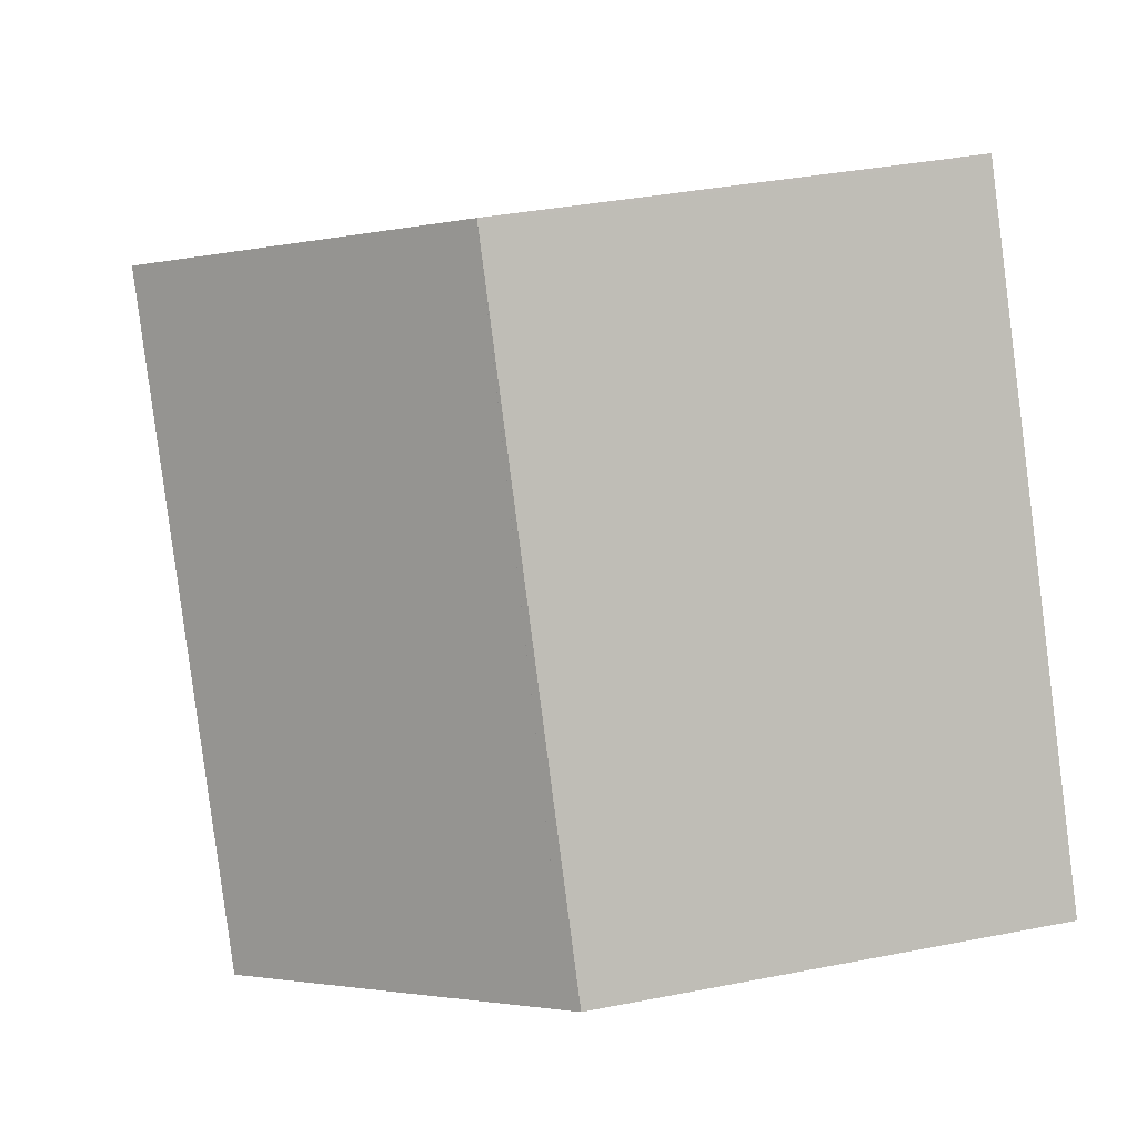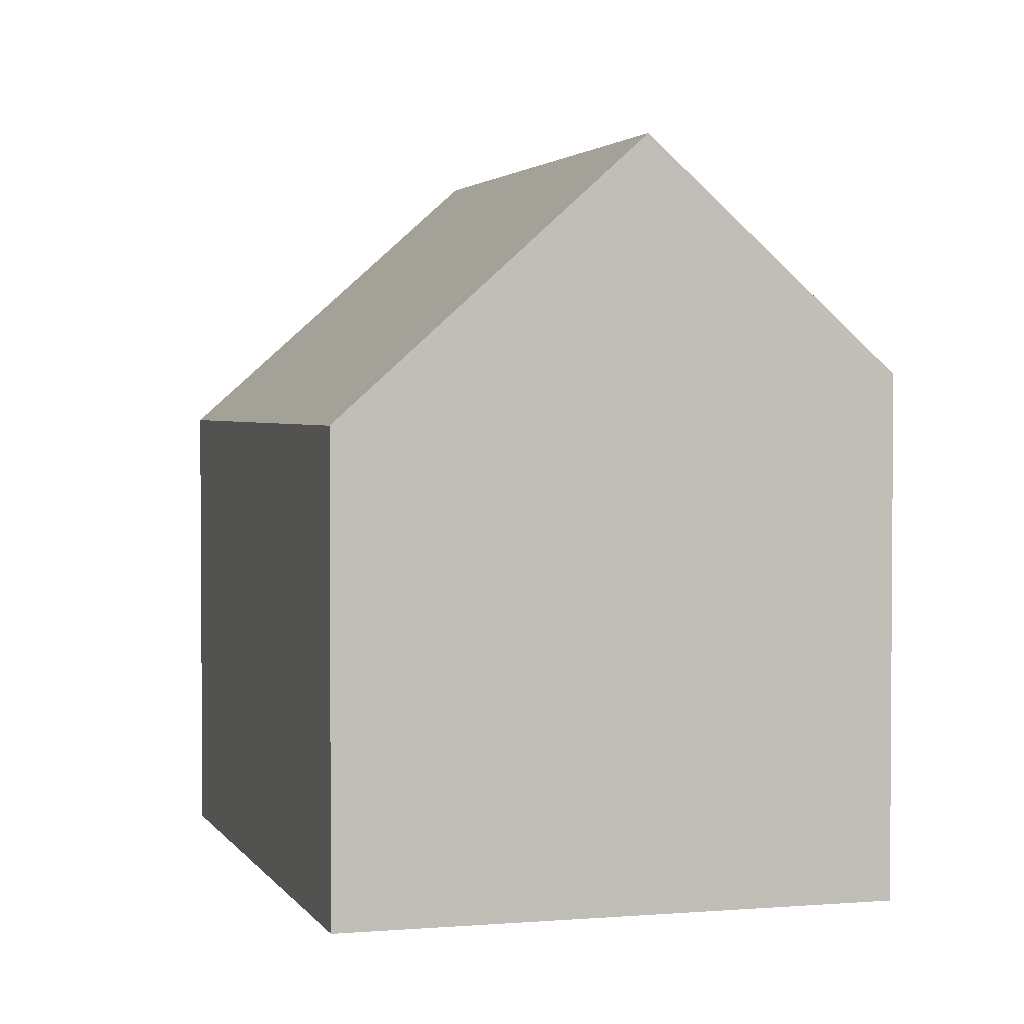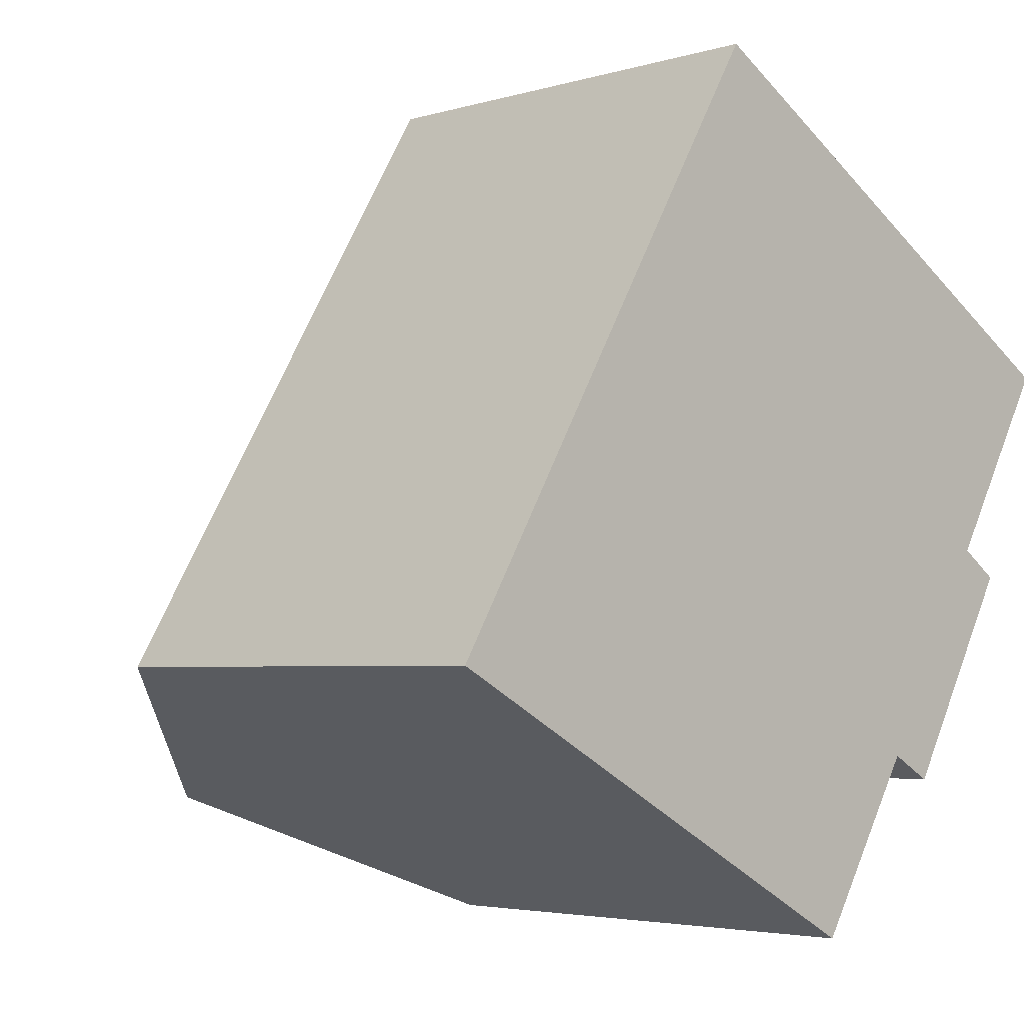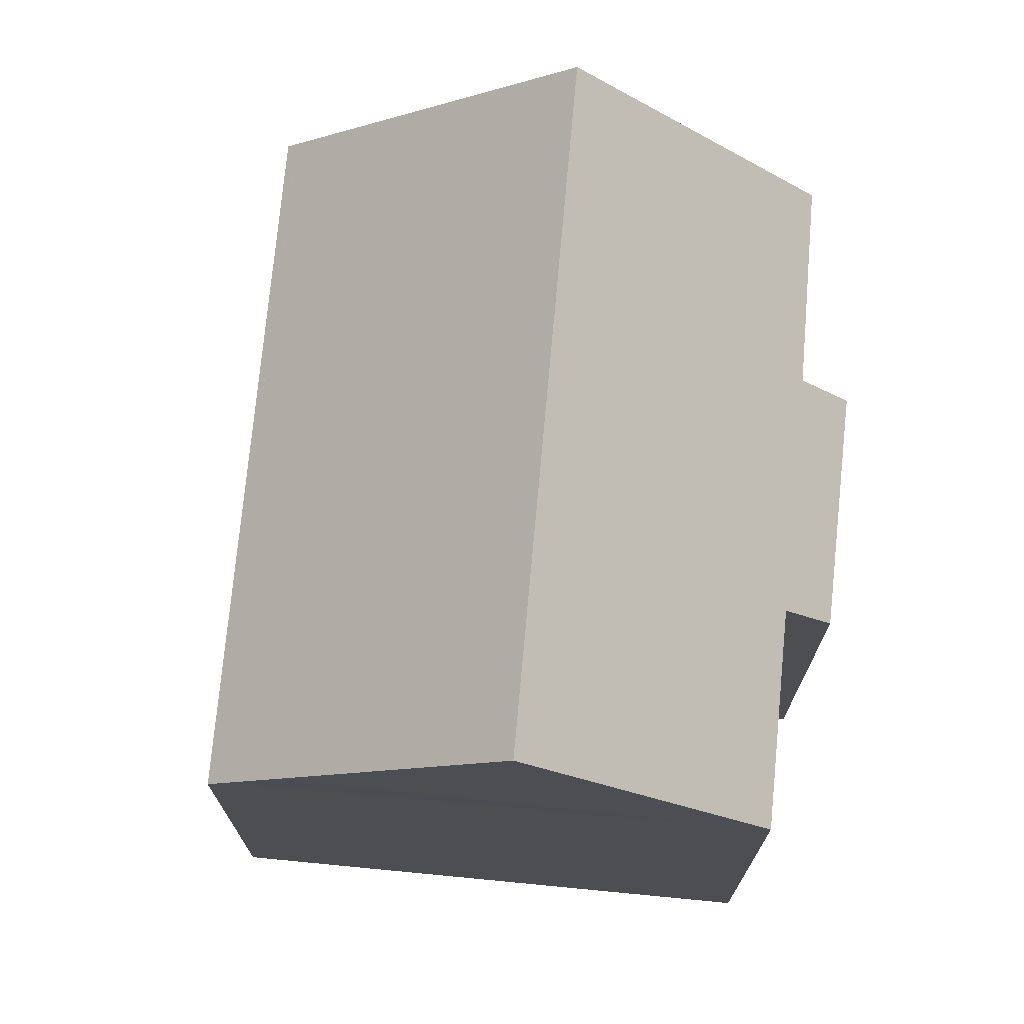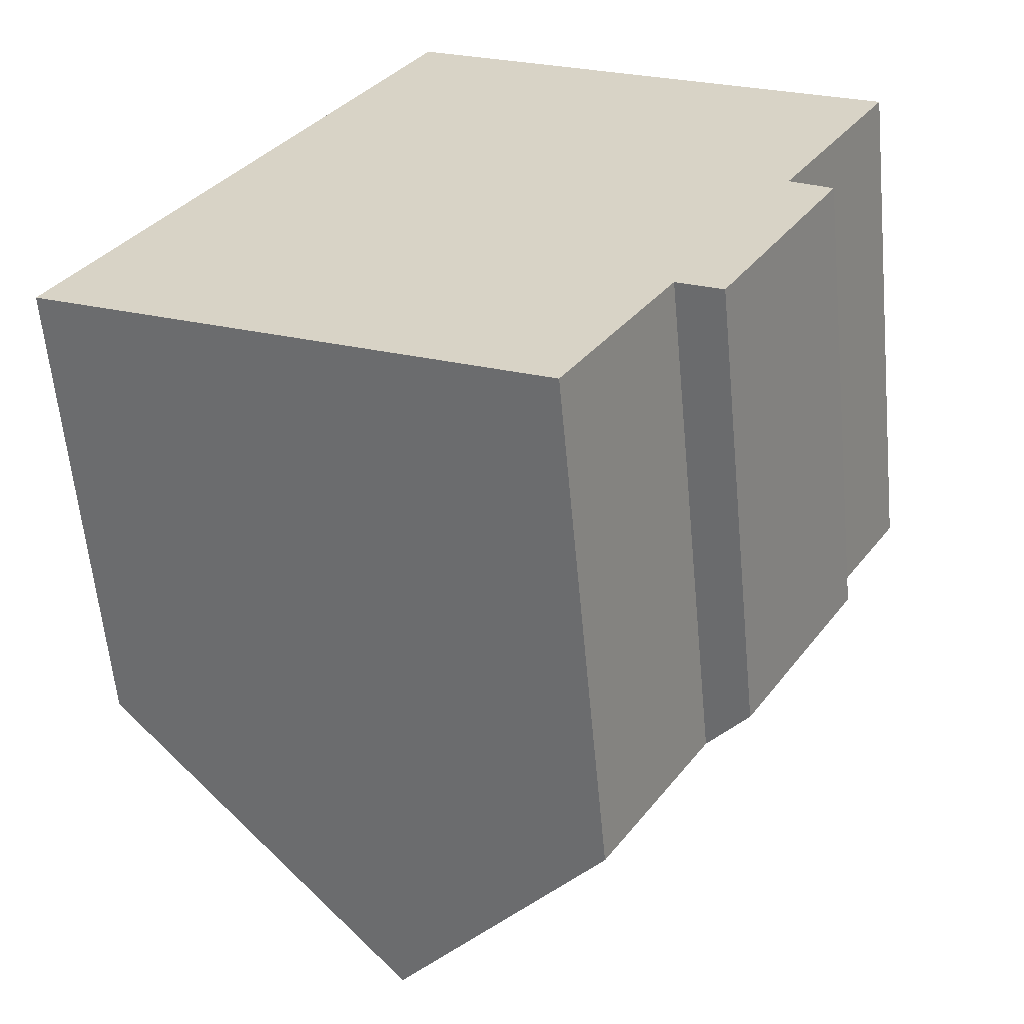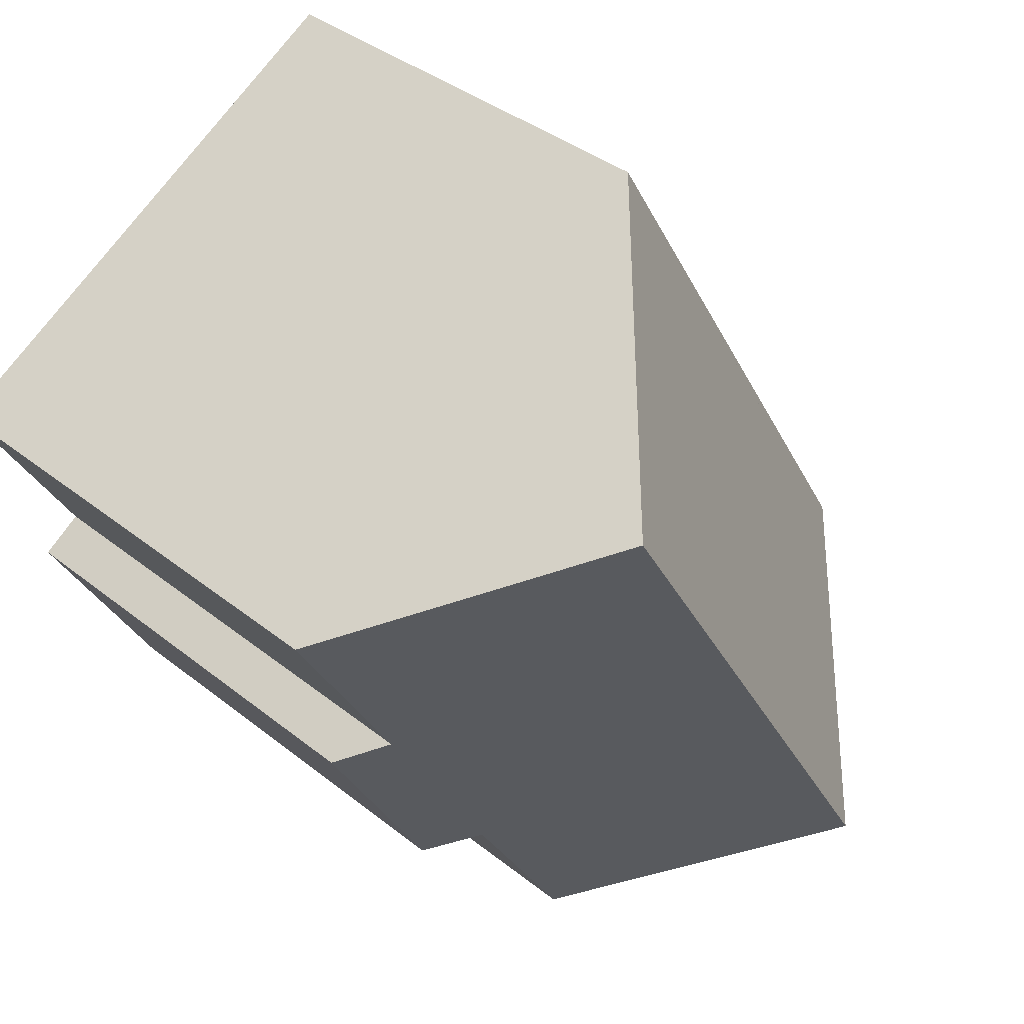
<metadata>
{"format":"obj","ext":"obj","renderer":"f3d","projection":"perspective","resolution":1024,"background":"white","views":[{"elev":36.3,"azim":-104.4,"up":"+Z"},{"elev":2.5,"azim":14.3,"up":"+Y"},{"elev":-3.7,"azim":-44.5,"up":"+Z"},{"elev":73.4,"azim":36.1,"up":"+Y"},{"elev":-60.4,"azim":5.4,"up":"+Z"},{"elev":37.6,"azim":135.5,"up":"+Z"}]}
</metadata>
<code>
v  13.36 15.9 9.496
v  10.63 11.02 -5.686
v  5.811 15.9 -3.109
v  12.94 10.98 -1.919
v  13.9 9.997 -2.454
v  15.61 11.03 2.642
v  16.49 10.08 2.053
v  18.02 11.06 6.741
v  7.653 10.02 12.78
v  0.212 10.23 -0.113
v  0 10.02 6.134e-16
v  7.69 10.02 12.85
v  8.016 10.36 12.65
v  9.135 11.52 11.99
v  12.94 1.175e-16 -1.919
v  13.9 1.503e-16 -2.454
v  10.63 3.482e-16 -5.686
v  5.811 1.904e-16 -3.109
v  0.212 6.919e-18 -0.113
v  0 0 0
v  18.02 -4.128e-16 6.741
v  15.61 -1.618e-16 2.642
v  16.49 -1.257e-16 2.053
v  7.653 -7.828e-16 12.78
v  7.69 -7.865e-16 12.85
v  9.135 -7.342e-16 11.99
v  8.016 -7.747e-16 12.65
v  13.36 -5.815e-16 9.496
g defaultobject
f 1 2 3
f 2 1 4
f 4 1 5
f 5 1 6
f 5 6 7
f 6 1 8
f 9 10 11
f 10 9 12
f 10 12 13
f 10 13 3
f 3 13 14
f 3 14 1
f 5 15 4
f 15 5 16
f 17 3 2
f 3 17 10
f 10 17 18
f 10 18 11
f 11 18 19
f 11 19 20
f 4 17 2
f 17 4 15
f 21 6 8
f 6 21 22
f 23 5 7
f 5 23 16
f 20 9 11
f 9 20 24
f 9 24 12
f 12 24 25
f 14 8 1
f 8 14 13
f 8 13 12
f 8 12 25
f 8 25 21
f 21 25 26
f 26 25 27
f 21 26 28
f 22 7 6
f 7 22 23
f 17 15 18
f 24 27 25
f 27 24 20
f 27 20 26
f 26 20 28
f 28 20 21
f 21 20 22
f 22 20 19
f 22 19 18
f 22 18 23
f 23 18 15
f 23 15 16

</code>
